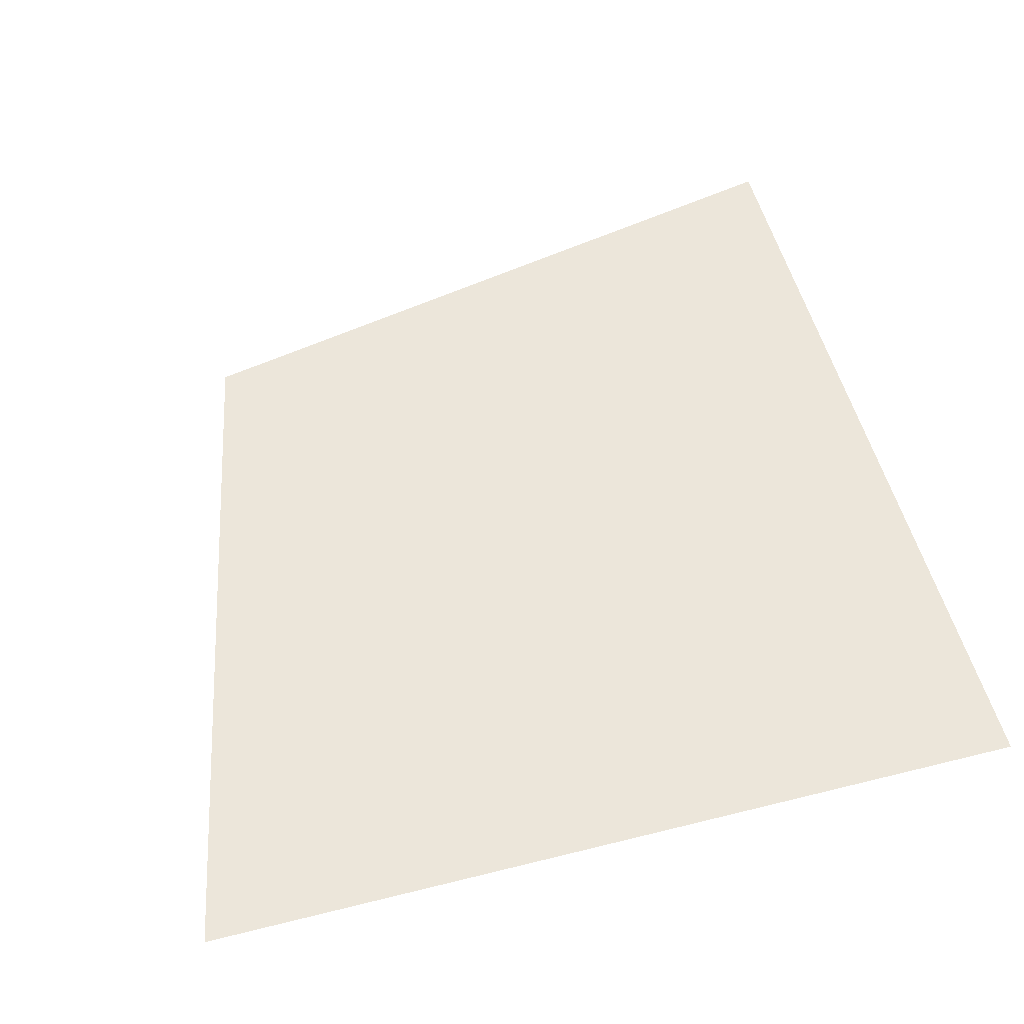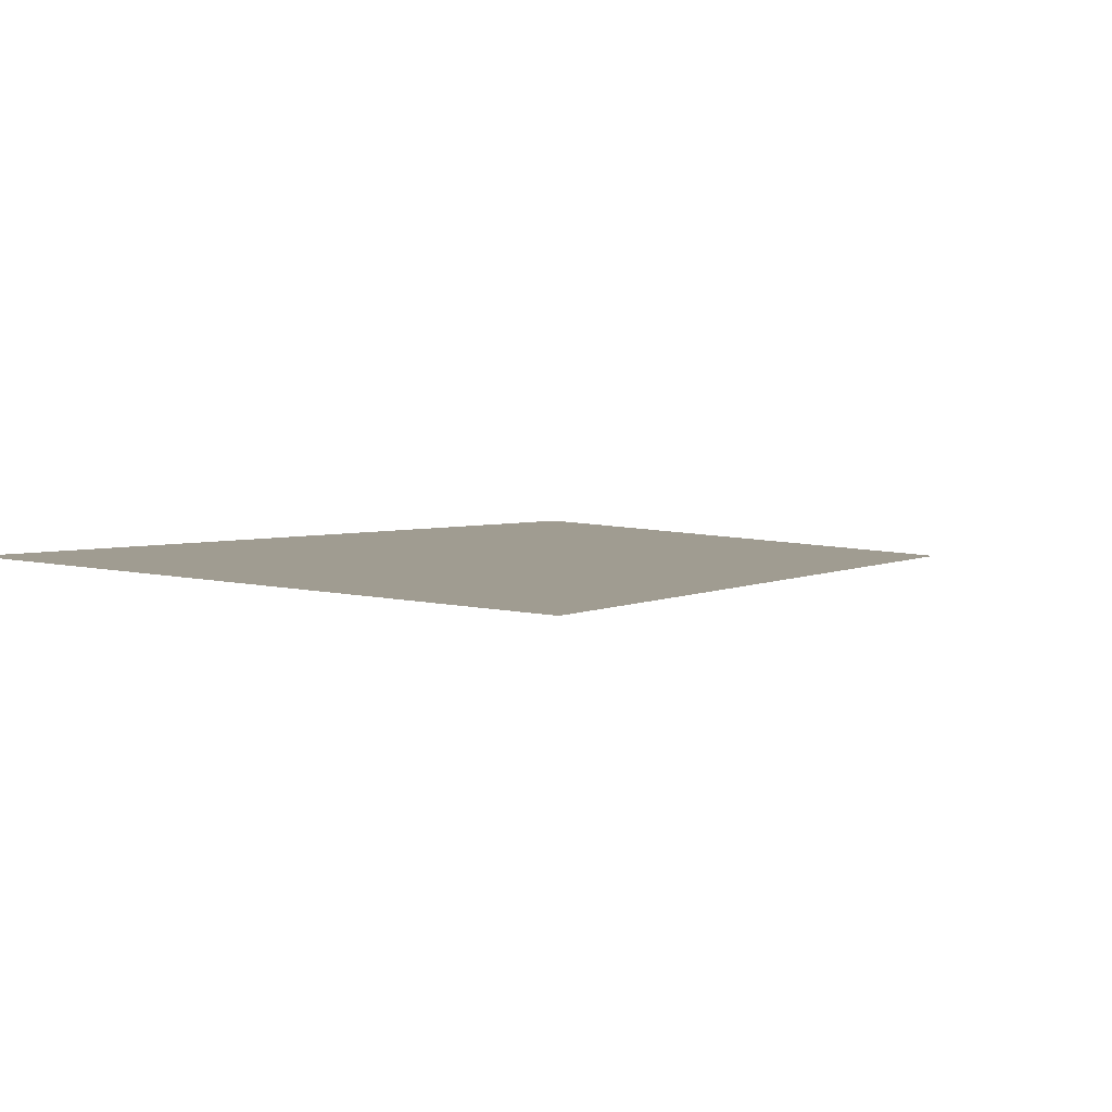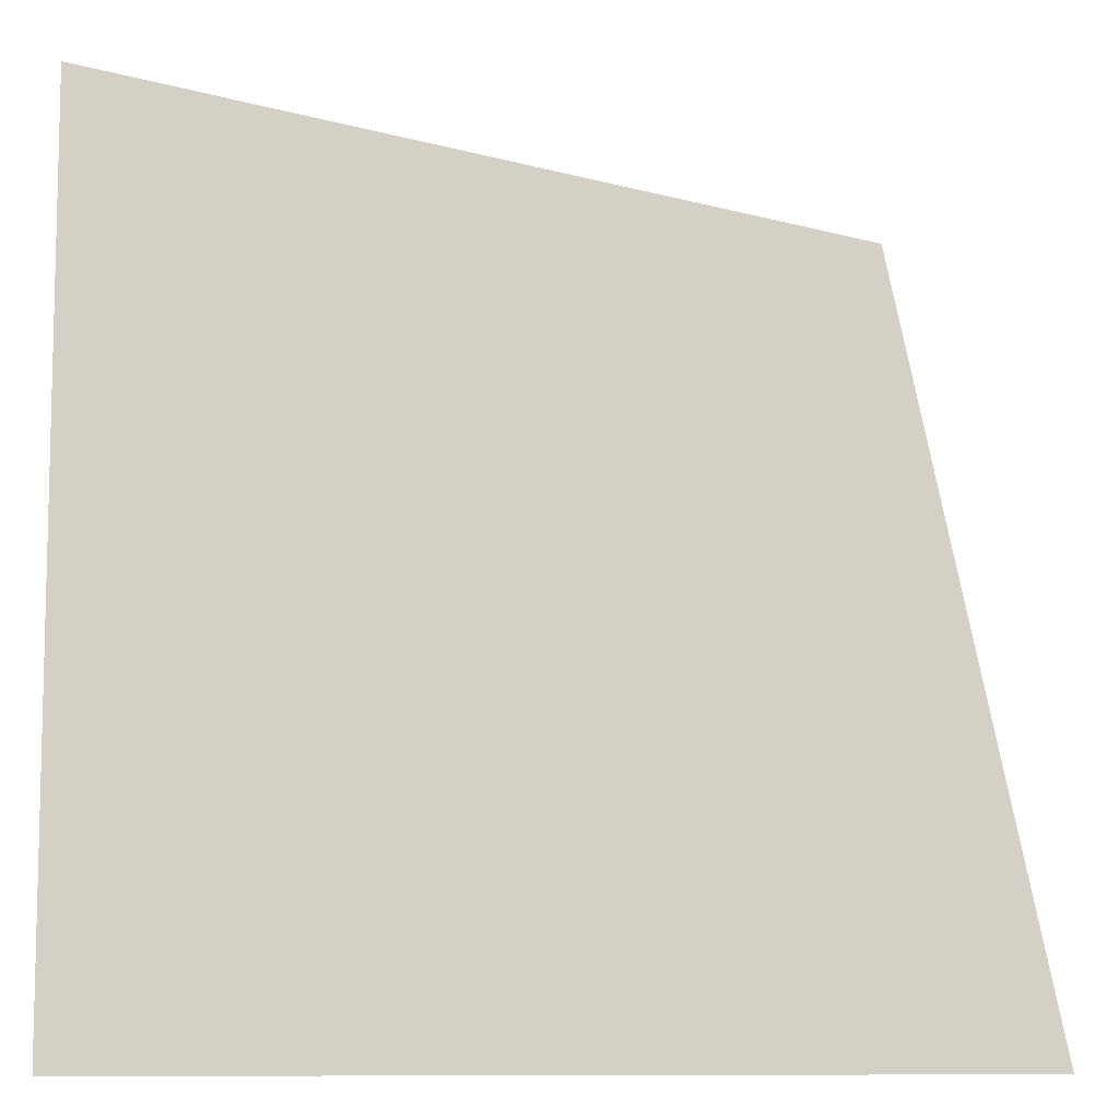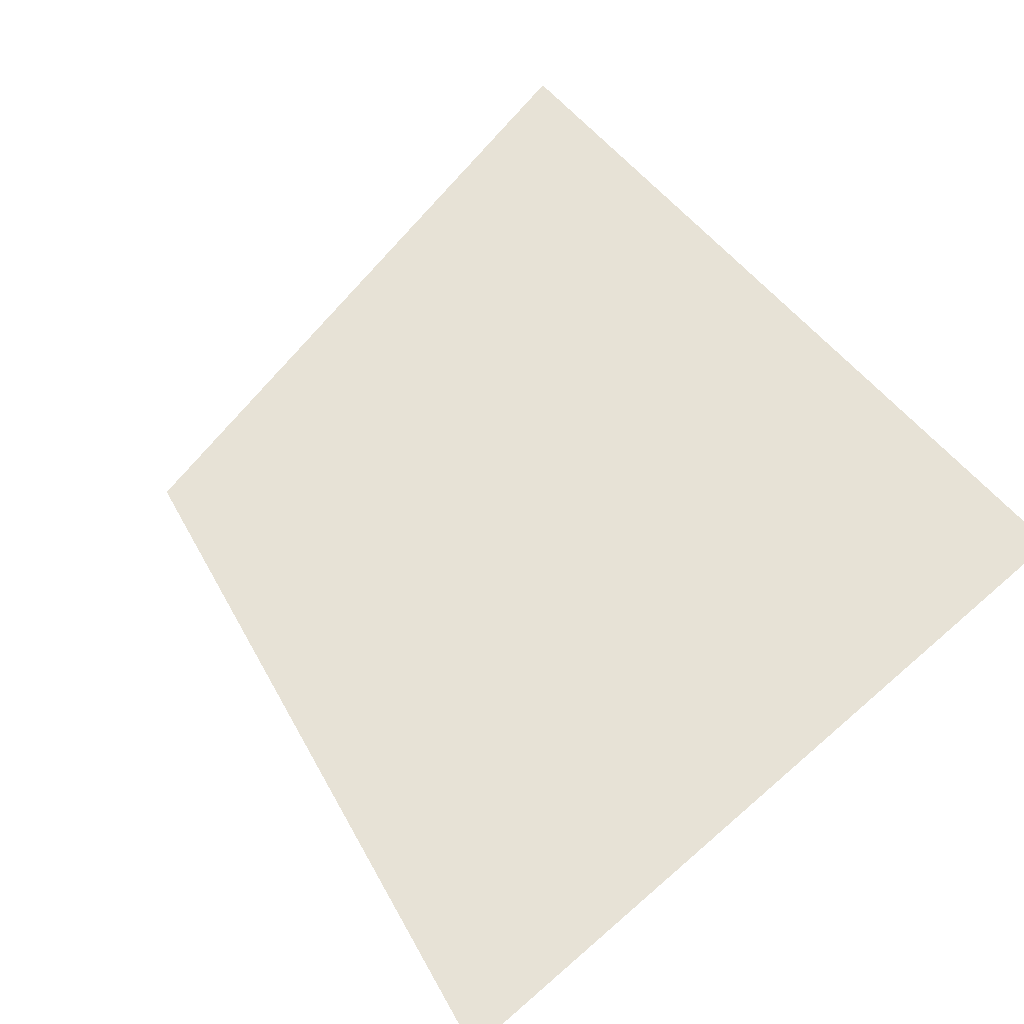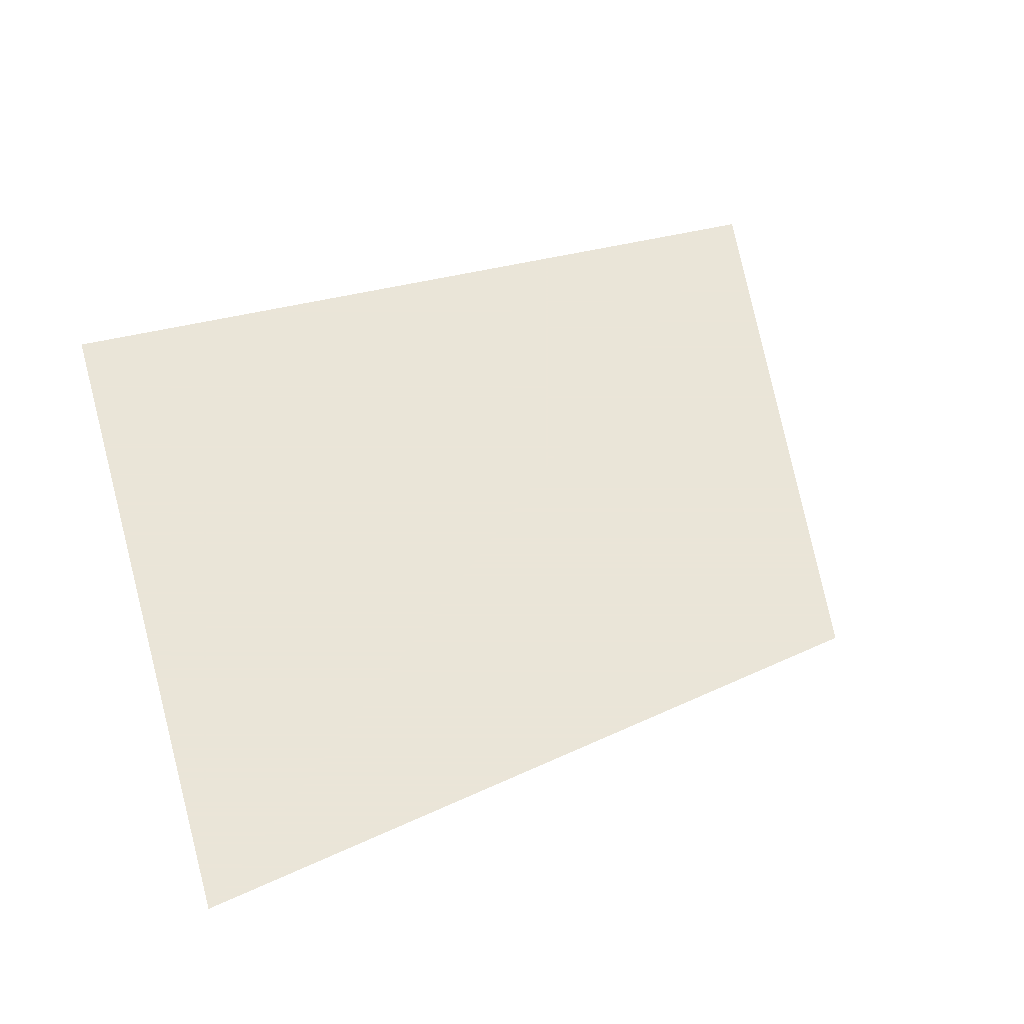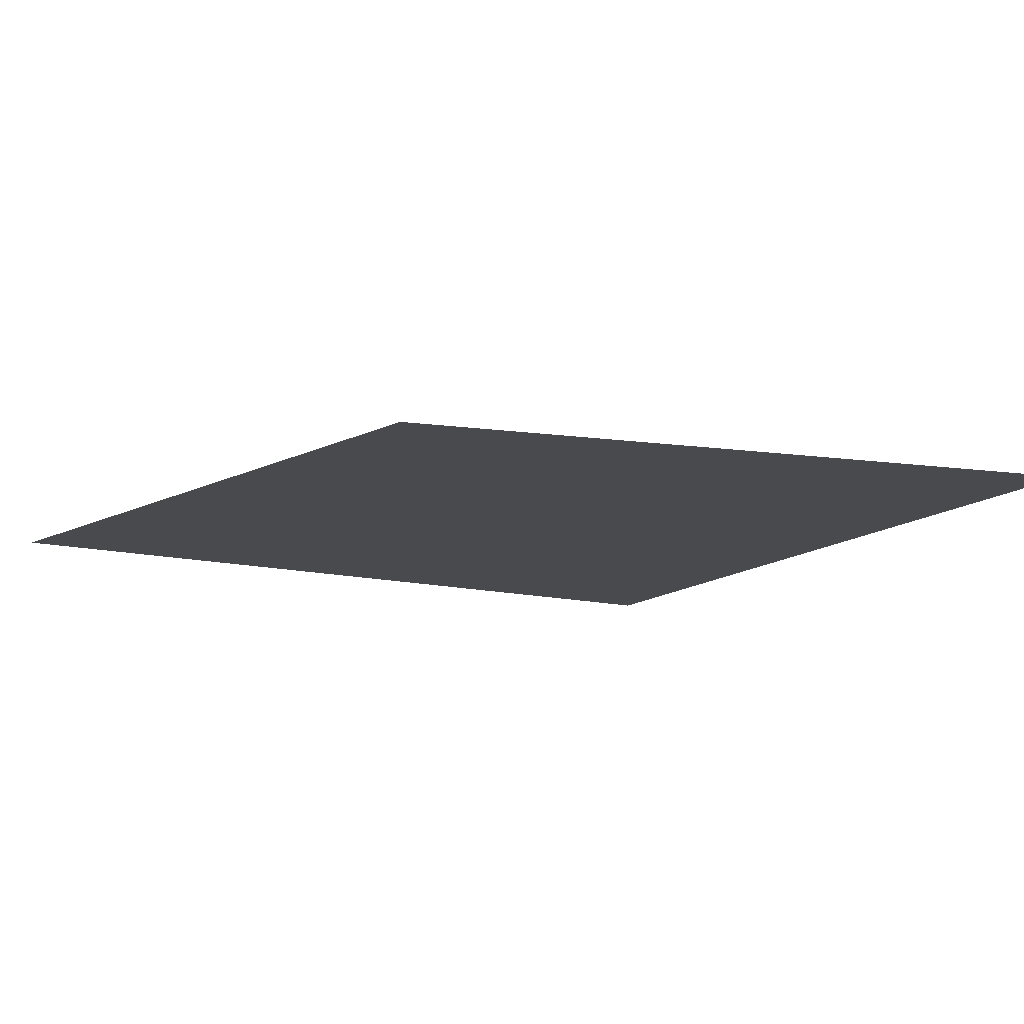
<metadata>
{"format":"obj","ext":"obj","renderer":"f3d","projection":"perspective","resolution":1024,"background":"white","views":[{"elev":54.2,"azim":165.1,"up":"+Y"},{"elev":4.4,"azim":-45.2,"up":"+Y"},{"elev":-8.8,"azim":-3.7,"up":"+Z"},{"elev":63.5,"azim":138.7,"up":"+Y"},{"elev":45.5,"azim":-16.4,"up":"+Y"},{"elev":-13.1,"azim":60.7,"up":"+Y"}]}
</metadata>
<code>
v  1.408  0  1.408
v  1.483  0  1.055
v  1.055  0  1.055
v  1.055  0  1.483
f 1 3 2
f 1 4 3
f 1 2 4
f 2 3 4

</code>
